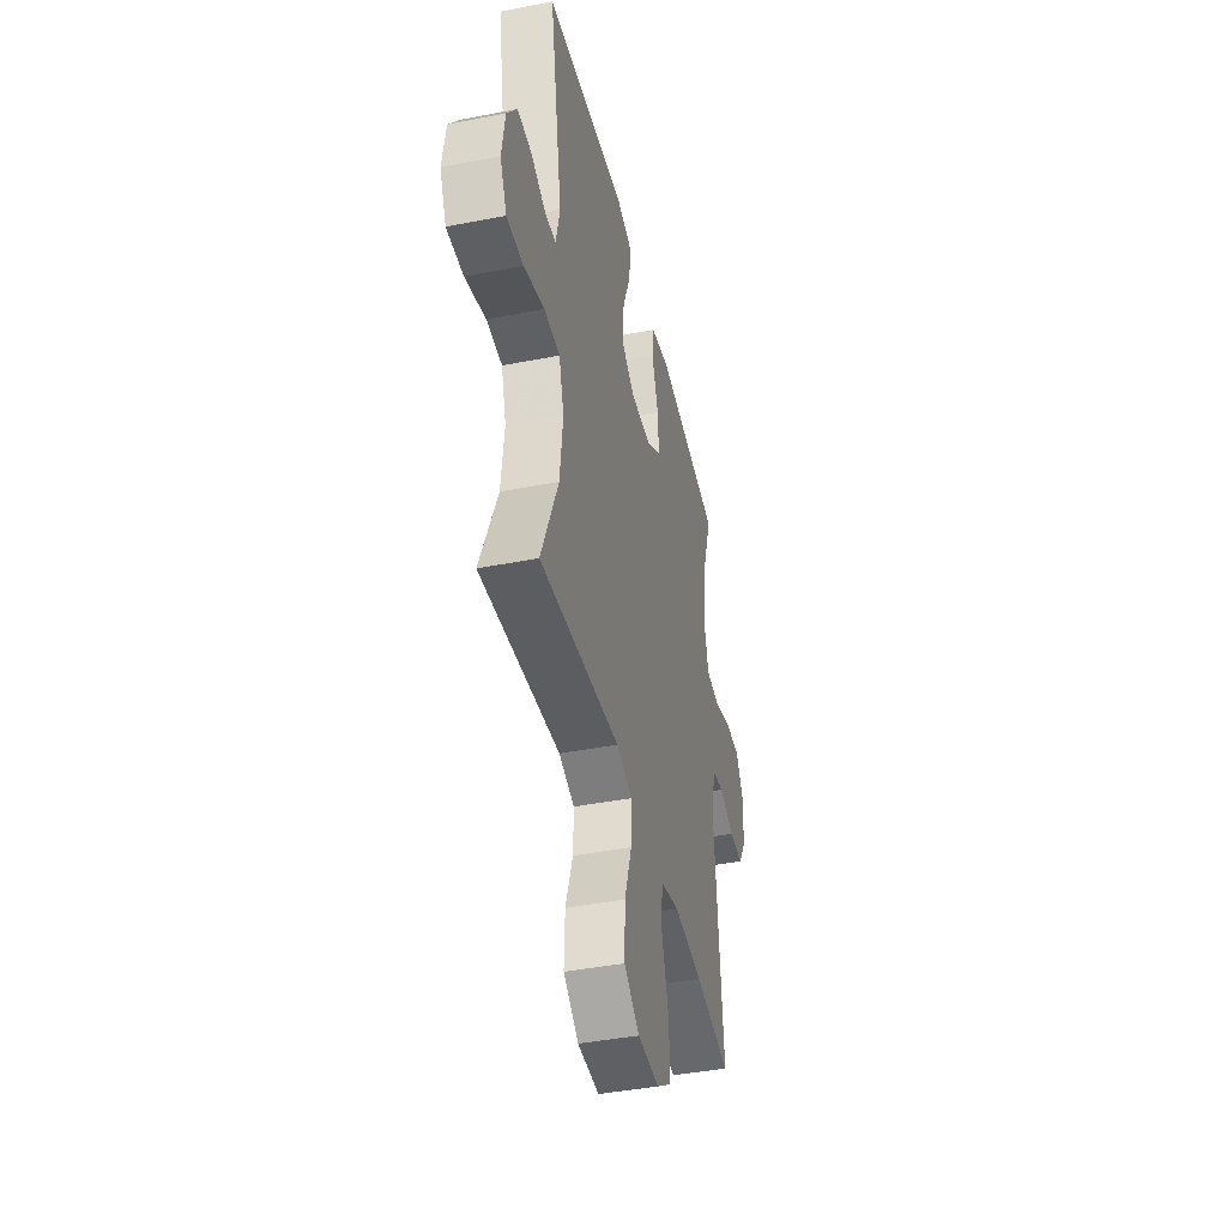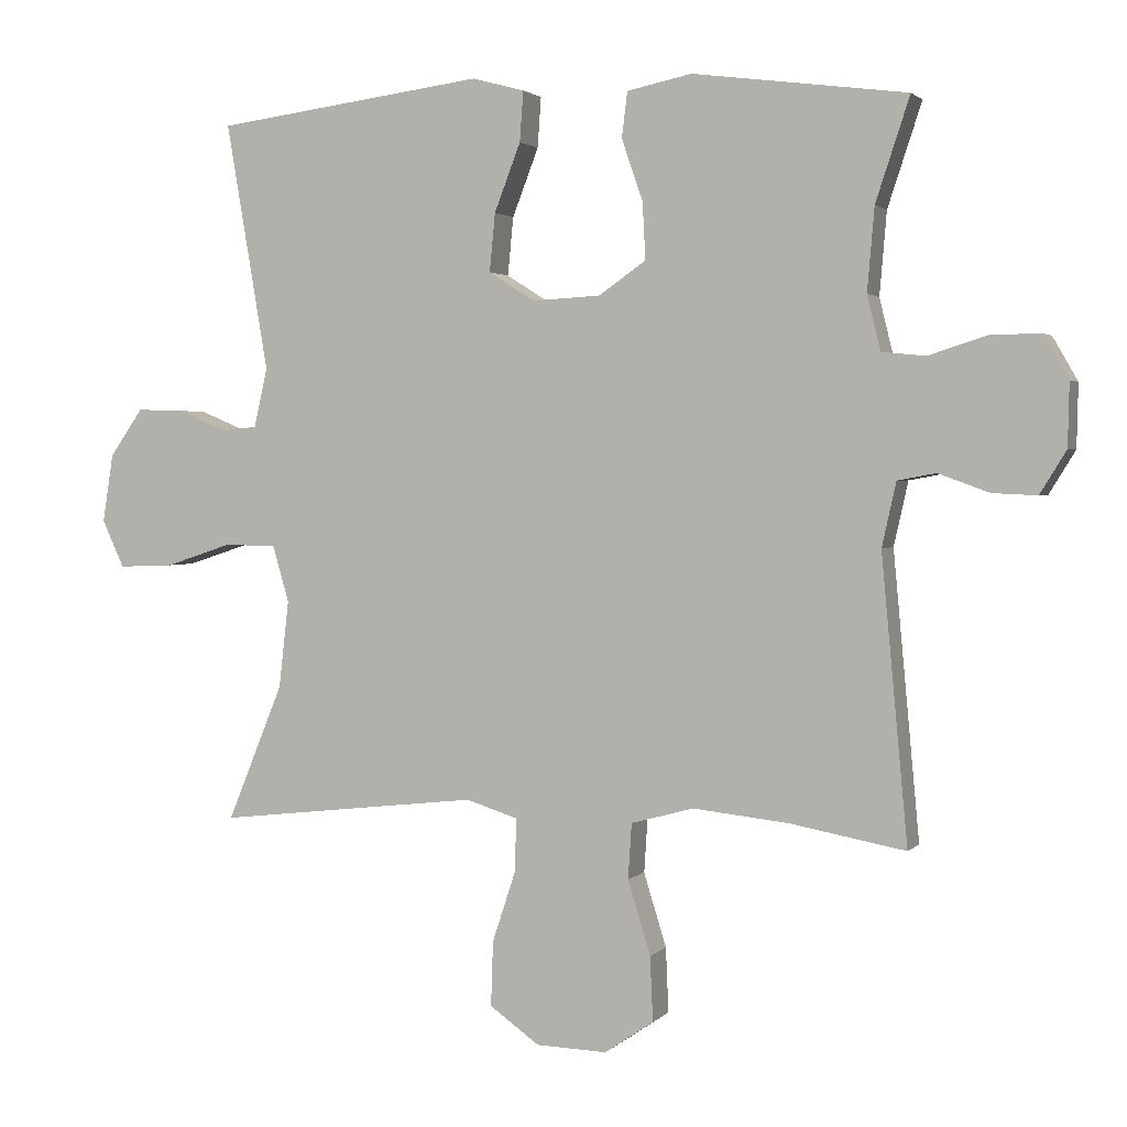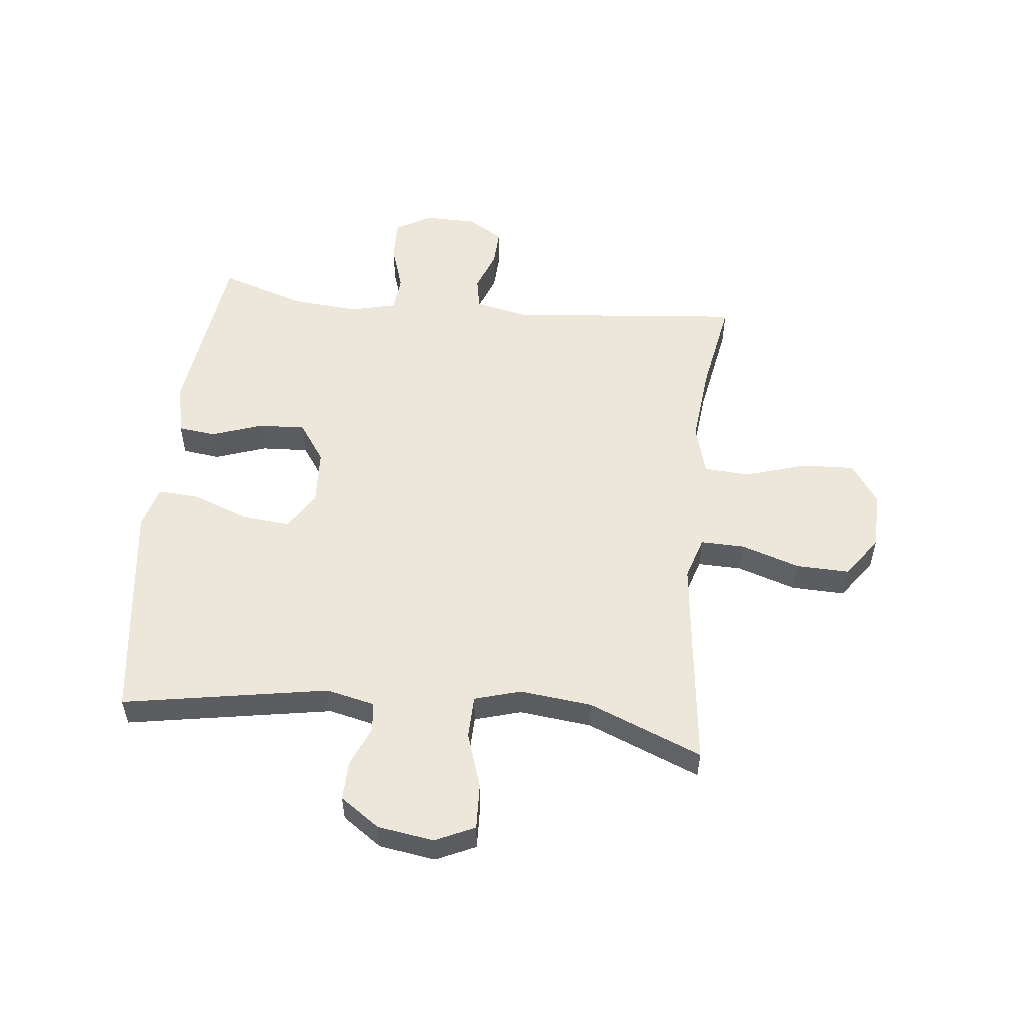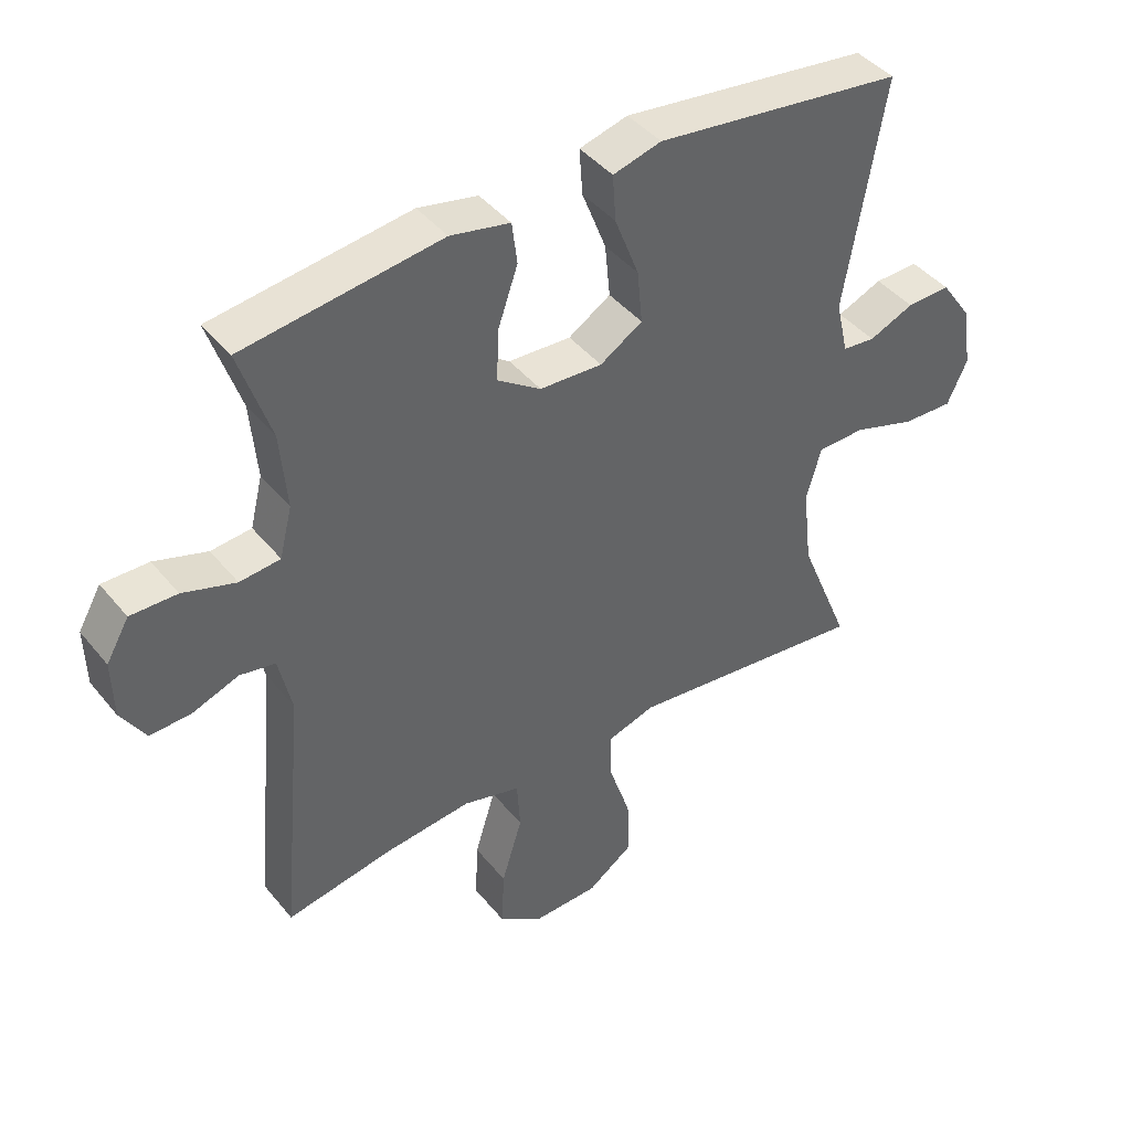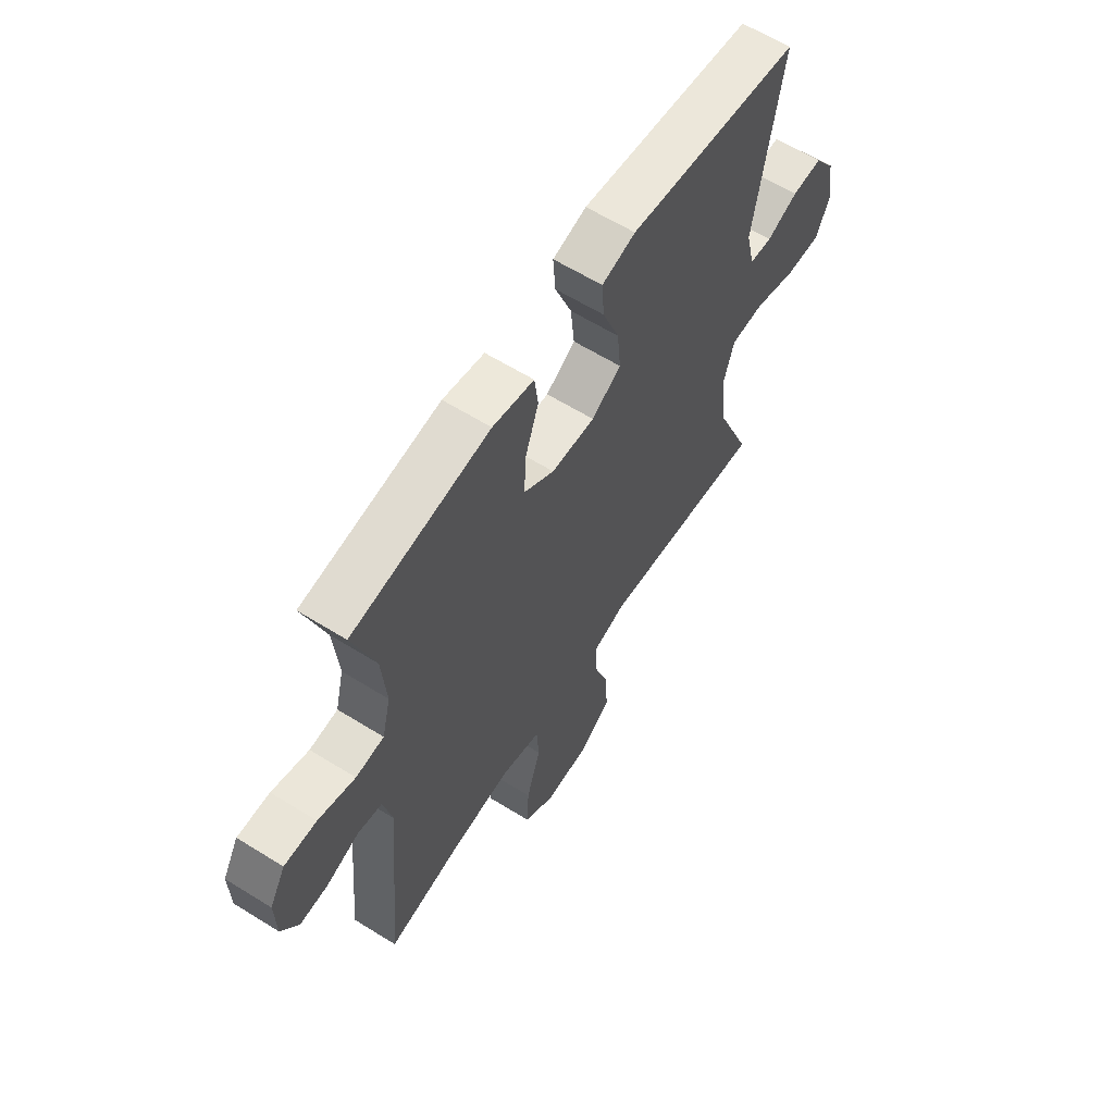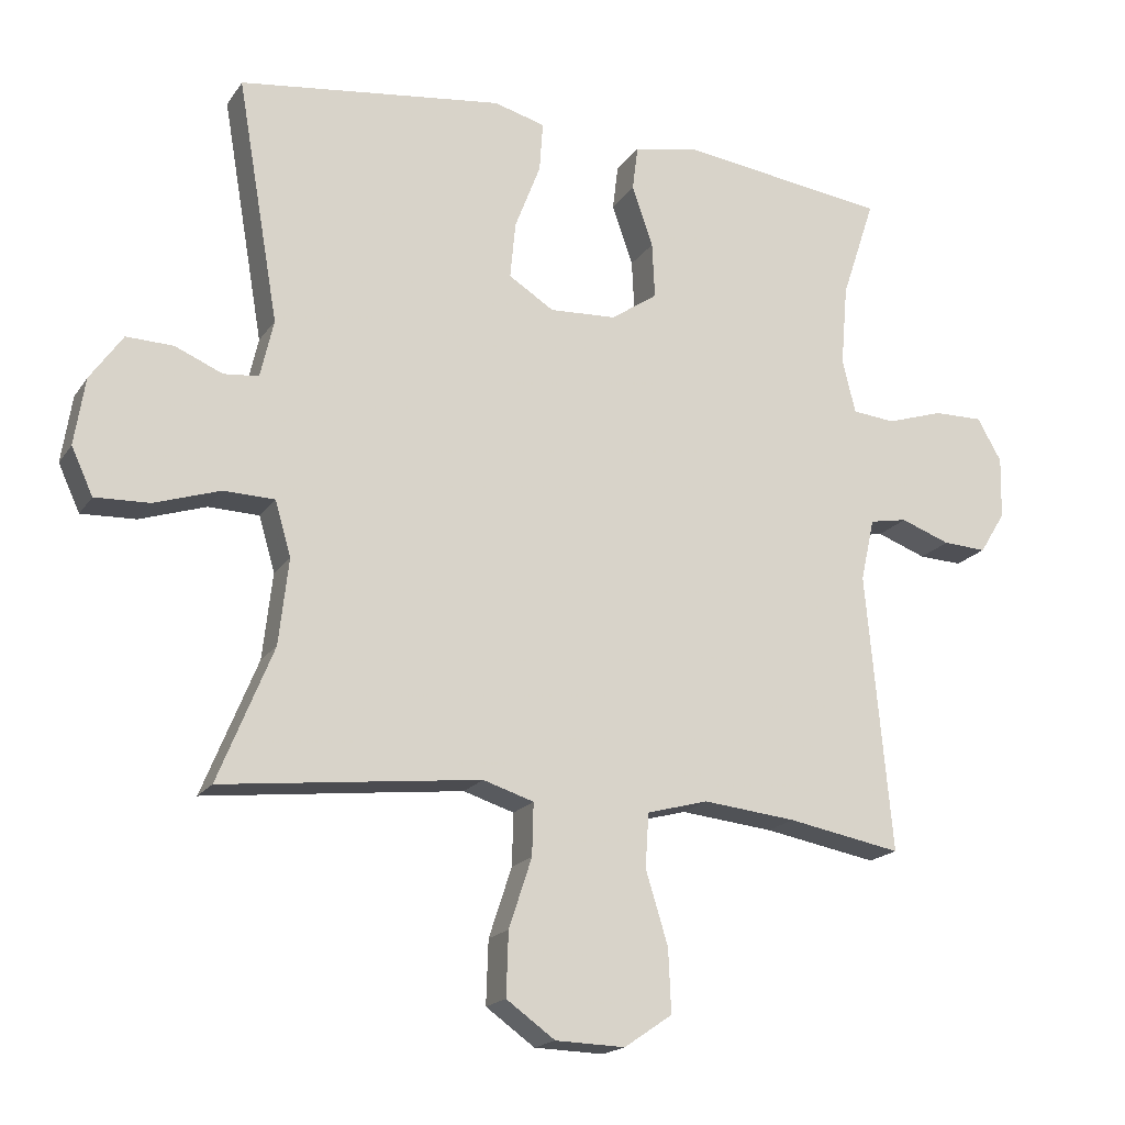
<metadata>
{"format":"obj","ext":"obj","renderer":"f3d","projection":"perspective","resolution":1024,"background":"white","views":[{"elev":-42.5,"azim":103.1,"up":"+Z"},{"elev":2.0,"azim":-159.9,"up":"+Z"},{"elev":53.7,"azim":96.0,"up":"+Y"},{"elev":42.8,"azim":-35.8,"up":"+Z"},{"elev":61.9,"azim":-57.7,"up":"+Z"},{"elev":-18.3,"azim":156.4,"up":"+Z"}]}
</metadata>
<code>
v 0.5 0.07 -0.5
v 0.245 0.07 -0.471
v 0.129 0.07 -0.458
v 0.056 0.07 -0.481
v 0.058 0.07 -0.556
v 0.091 0.07 -0.656
v 0.094 0.07 -0.747
v 0.024 0.07 -0.797
v -0.076 0.07 -0.8
v -0.145 0.07 -0.753
v -0.141 0.07 -0.662
v -0.109 0.07 -0.558
v -0.114 0.07 -0.48
v -0.202 0.07 -0.456
v -0.336 0.07 -0.47
v -0.5 0.07 -0.5
v -0.463 0.07 -0.099
v -0.483 0.07 -0.009
v -0.537 0.07 0.001
v -0.608 0.07 -0.025
v -0.671 0.07 -0.028
v -0.708 0.07 0.032
v -0.71 0.07 0.121
v -0.675 0.07 0.182
v -0.604 0.07 0.181
v -0.523 0.07 0.155
v -0.461 0.07 0.161
v -0.442 0.07 0.238
v -0.452 0.07 0.355
v -0.5 0.07 0.5
v -0.198 0.07 0.54
v -0.107 0.07 0.521
v -0.099 0.07 0.457
v -0.129 0.07 0.37
v -0.133 0.07 0.29
v -0.066 0.07 0.244
v 0.03 0.07 0.239
v 0.095 0.07 0.28
v 0.087 0.07 0.362
v 0.05 0.07 0.458
v 0.045 0.07 0.529
v 0.119 0.07 0.549
v 0.236 0.07 0.534
v 0.5 0.07 0.5
v 0.44 0.07 0.15
v 0.459 0.07 0.067
v 0.509 0.07 0.062
v 0.578 0.07 0.091
v 0.645 0.07 0.093
v 0.692 0.07 0.026
v 0.707 0.07 -0.07
v 0.676 0.07 -0.137
v 0.598 0.07 -0.134
v 0.503 0.07 -0.103
v 0.43 0.07 -0.105
v 0.407 0.07 -0.184
v 0.421 0.07 -0.307
v 0.5 0 -0.5
v 0.245 0 -0.471
v 0.129 0 -0.458
v 0.056 0 -0.481
v 0.058 0 -0.556
v 0.091 0 -0.656
v 0.094 0 -0.747
v 0.024 0 -0.797
v -0.076 0 -0.8
v -0.145 0 -0.753
v -0.141 0 -0.662
v -0.109 0 -0.558
v -0.114 0 -0.48
v -0.202 0 -0.456
v -0.336 0 -0.47
v -0.5 0 -0.5
v -0.463 0 -0.099
v -0.483 0 -0.009
v -0.537 0 0.001
v -0.608 0 -0.025
v -0.671 0 -0.028
v -0.708 0 0.032
v -0.71 0 0.121
v -0.675 0 0.182
v -0.604 0 0.181
v -0.523 0 0.155
v -0.461 0 0.161
v -0.442 0 0.238
v -0.452 0 0.355
v -0.5 0 0.5
v -0.198 0 0.54
v -0.107 0 0.521
v -0.099 0 0.457
v -0.129 0 0.37
v -0.133 0 0.29
v -0.066 0 0.244
v 0.03 0 0.239
v 0.095 0 0.28
v 0.087 0 0.362
v 0.05 0 0.458
v 0.045 0 0.529
v 0.119 0 0.549
v 0.236 0 0.534
v 0.5 0 0.5
v 0.44 0 0.15
v 0.459 0 0.067
v 0.509 0 0.062
v 0.578 0 0.091
v 0.645 0 0.093
v 0.692 0 0.026
v 0.707 0 -0.07
v 0.676 0 -0.137
v 0.598 0 -0.134
v 0.503 0 -0.103
v 0.43 0 -0.105
v 0.407 0 -0.184
v 0.421 0 -0.307
f 51 52 53 54
f 51 54 55
f 50 51 55
f 47 48 49 50
f 46 47 50 55
f 45 46 55 56
f 43 44 45
f 42 43 45 56
f 39 40 41 42
f 38 39 42 56
f 31 32 33 34
f 29 30 31 34
f 28 29 34 35
f 27 28 35 36
f 23 24 25 26
f 23 26 27
f 22 23 27
f 19 20 21 22
f 19 22 27 36
f 15 16 17
f 14 15 17 18
f 13 14 18
f 9 10 11 12
f 9 12 13
f 8 9 13
f 5 6 7 8
f 4 5 8 13
f 3 4 13 18
f 57 1 2
f 57 2 3 18
f 37 38 56 57
f 18 19 36 37
f 18 37 57
f 111 110 109 108
f 112 111 108
f 112 108 107
f 107 106 105 104
f 112 107 104 103
f 113 112 103 102
f 102 101 100
f 113 102 100 99
f 99 98 97 96
f 113 99 96 95
f 91 90 89 88
f 91 88 87 86
f 92 91 86 85
f 93 92 85 84
f 83 82 81 80
f 84 83 80
f 84 80 79
f 79 78 77 76
f 93 84 79 76
f 74 73 72
f 75 74 72 71
f 75 71 70
f 69 68 67 66
f 70 69 66
f 70 66 65
f 65 64 63 62
f 70 65 62 61
f 75 70 61 60
f 59 58 114
f 75 60 59 114
f 114 113 95 94
f 94 93 76 75
f 114 94 75
f 1 58 59 2
f 2 59 60 3
f 3 60 61 4
f 4 61 62 5
f 5 62 63 6
f 6 63 64 7
f 7 64 65 8
f 8 65 66 9
f 9 66 67 10
f 10 67 68 11
f 11 68 69 12
f 12 69 70 13
f 13 70 71 14
f 14 71 72 15
f 15 72 73 16
f 16 73 74 17
f 17 74 75 18
f 18 75 76 19
f 19 76 77 20
f 20 77 78 21
f 21 78 79 22
f 22 79 80 23
f 23 80 81 24
f 24 81 82 25
f 25 82 83 26
f 26 83 84 27
f 27 84 85 28
f 28 85 86 29
f 29 86 87 30
f 30 87 88 31
f 31 88 89 32
f 32 89 90 33
f 33 90 91 34
f 34 91 92 35
f 35 92 93 36
f 36 93 94 37
f 37 94 95 38
f 38 95 96 39
f 39 96 97 40
f 40 97 98 41
f 41 98 99 42
f 42 99 100 43
f 43 100 101 44
f 44 101 102 45
f 45 102 103 46
f 46 103 104 47
f 47 104 105 48
f 48 105 106 49
f 49 106 107 50
f 50 107 108 51
f 51 108 109 52
f 52 109 110 53
f 53 110 111 54
f 54 111 112 55
f 55 112 113 56
f 56 113 114 57
f 57 114 58 1

</code>
